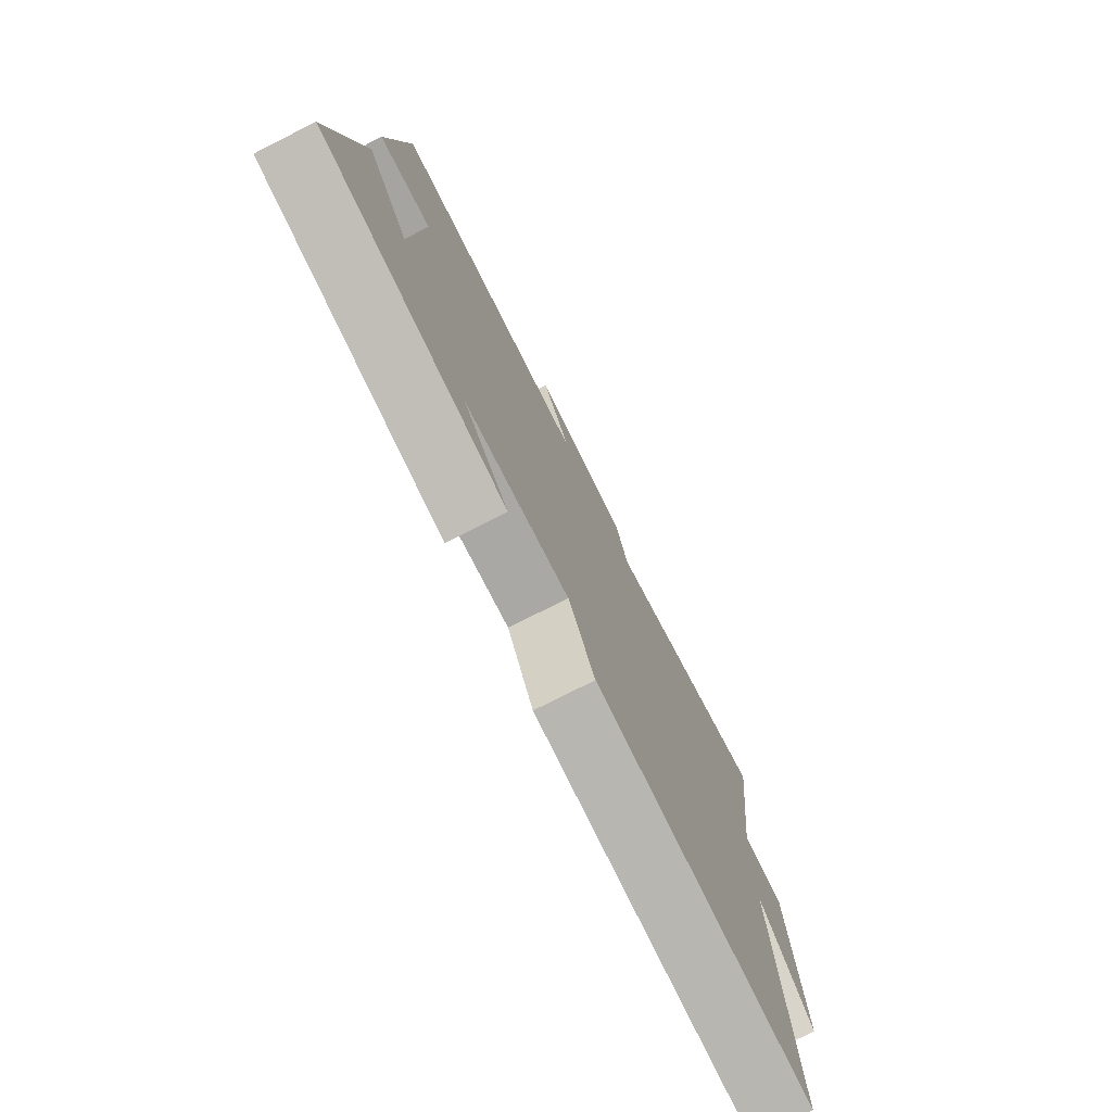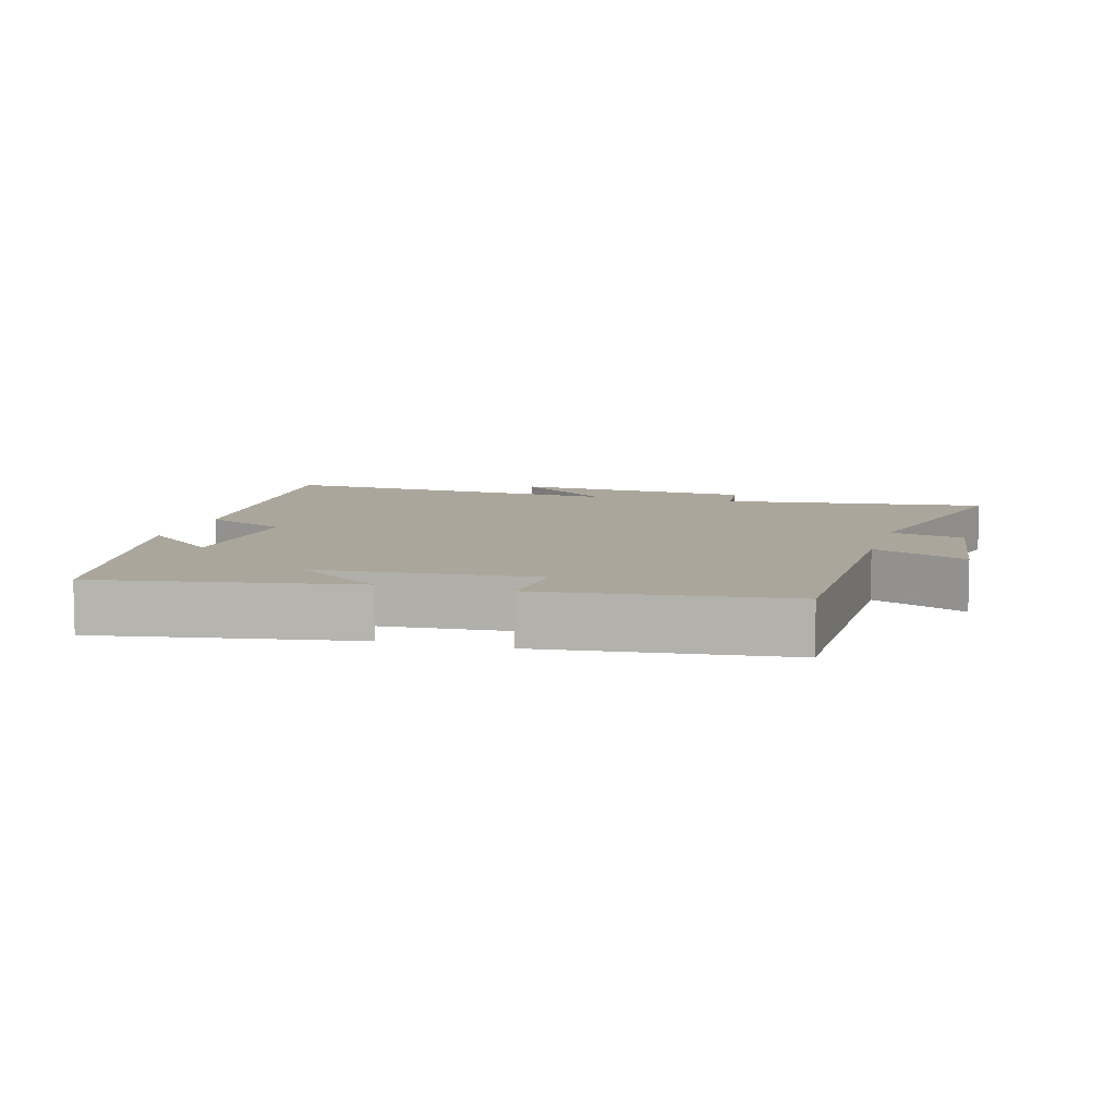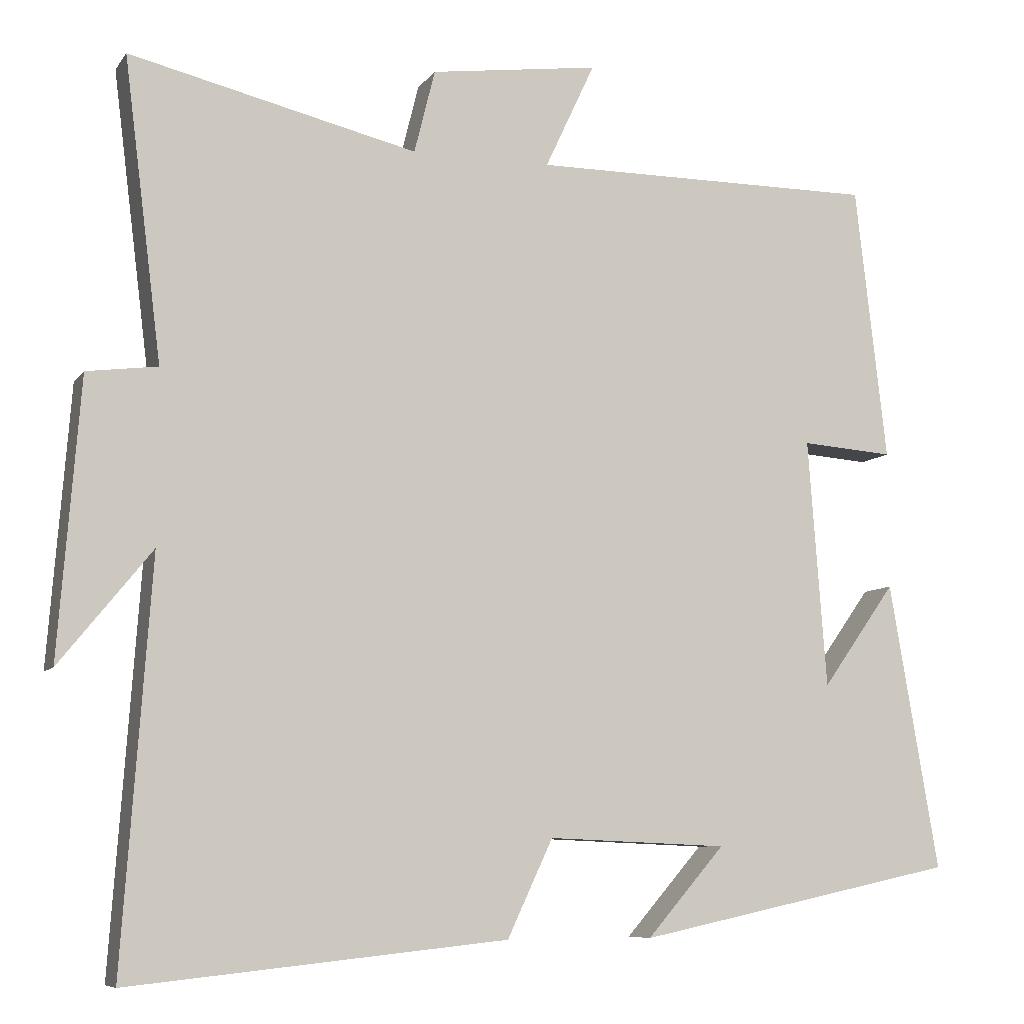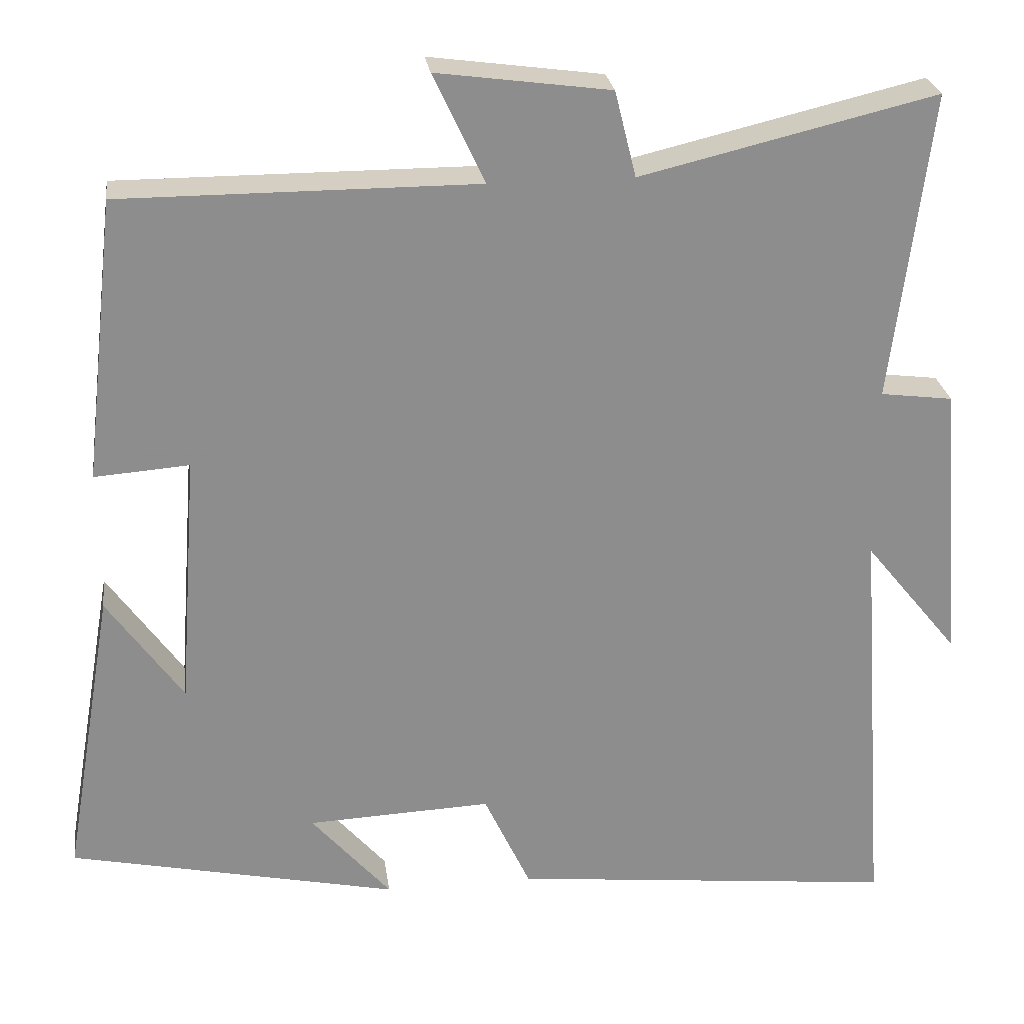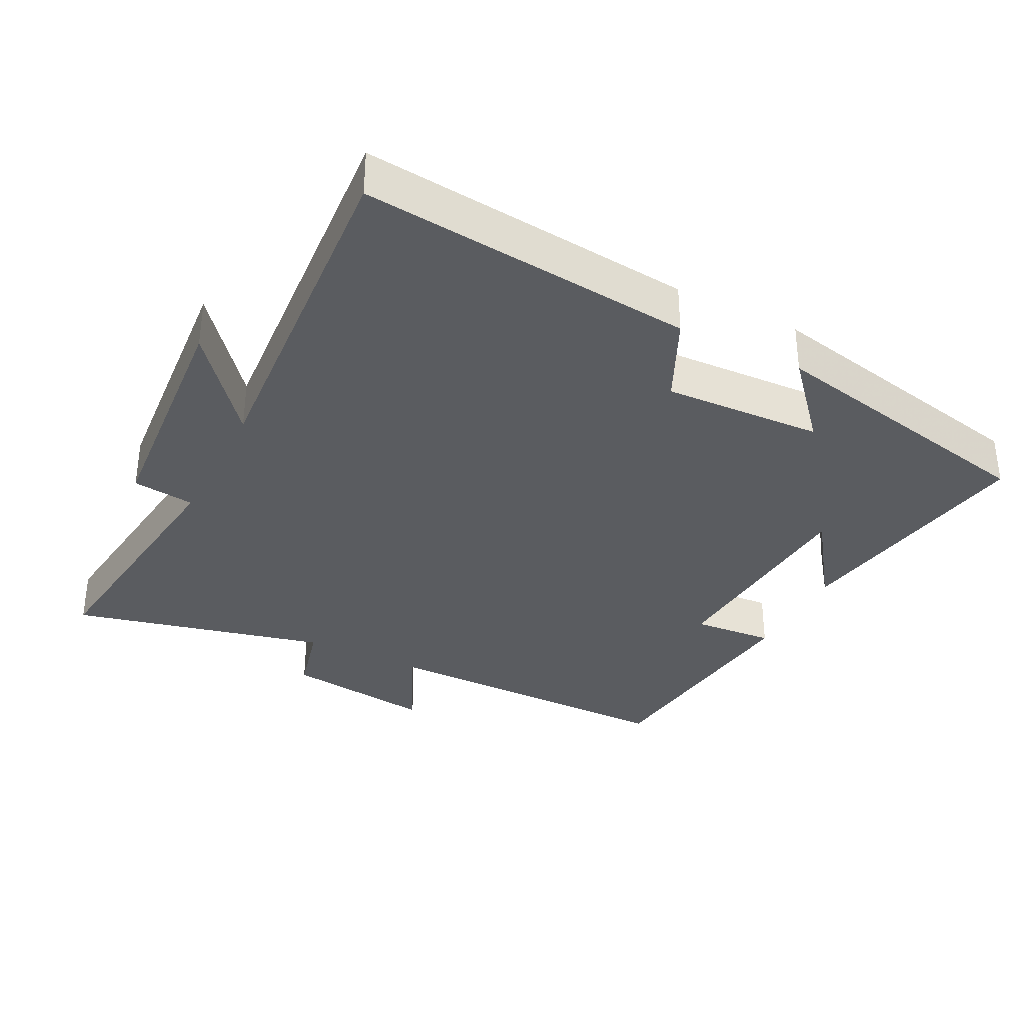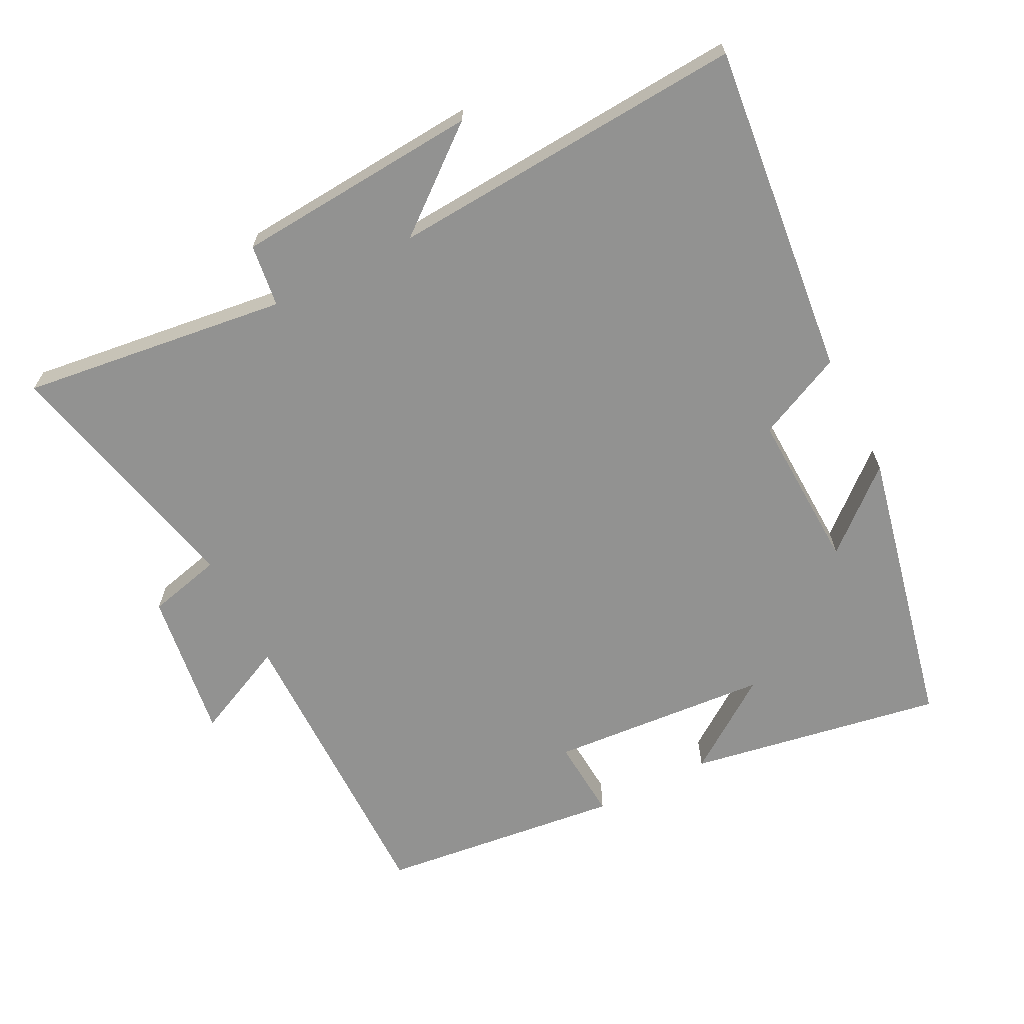
<metadata>
{"format":"obj","ext":"obj","renderer":"f3d","projection":"perspective","resolution":1024,"background":"white","views":[{"elev":-76.9,"azim":-63.2,"up":"+Z"},{"elev":8.0,"azim":-73.8,"up":"+Y"},{"elev":-7.9,"azim":160.1,"up":"+Z"},{"elev":25.7,"azim":-7.8,"up":"+Z"},{"elev":-34.3,"azim":153.2,"up":"+Y"},{"elev":-66.2,"azim":116.8,"up":"+Y"}]}
</metadata>
<code>
v -0.564 0.07 -0.411
v -0.5 0.07 -0.037
v -0.404 0.07 -0.172
v -0.38 0.07 0.152
v -0.5 0.07 0.143
v -0.459 0.07 0.501
v -0.008 0.07 0.5
v -0.073 0.07 0.639
v 0.147 0.07 0.609
v 0.174 0.07 0.5
v 0.549 0.07 0.589
v 0.5 0.07 0.197
v 0.592 0.07 0.185
v 0.62 0.07 -0.175
v 0.5 0.07 -0.027
v 0.537 0.07 -0.551
v 0.046 0.07 -0.5
v -0.013 0.07 -0.374
v -0.247 0.07 -0.384
v -0.146 0.07 -0.5
v -0.564 0 -0.411
v -0.5 0 -0.037
v -0.404 0 -0.172
v -0.38 0 0.152
v -0.5 0 0.143
v -0.459 0 0.501
v -0.008 0 0.5
v -0.073 0 0.639
v 0.147 0 0.609
v 0.174 0 0.5
v 0.549 0 0.589
v 0.5 0 0.197
v 0.592 0 0.185
v 0.62 0 -0.175
v 0.5 0 -0.027
v 0.537 0 -0.551
v 0.046 0 -0.5
v -0.013 0 -0.374
v -0.247 0 -0.384
v -0.146 0 -0.5
f 19 20 1
f 15 16 17 18
f 15 18 19
f 12 13 14 15
f 12 15 19 1
f 10 11 12 1
f 7 8 9 10
f 4 5 6 7
f 3 4 7 10
f 1 2 3
f 1 3 10
f 21 40 39
f 38 37 36 35
f 39 38 35
f 35 34 33 32
f 21 39 35 32
f 21 32 31 30
f 30 29 28 27
f 27 26 25 24
f 30 27 24 23
f 23 22 21
f 30 23 21
f 1 21 22 2
f 2 22 23 3
f 3 23 24 4
f 4 24 25 5
f 5 25 26 6
f 6 26 27 7
f 7 27 28 8
f 8 28 29 9
f 9 29 30 10
f 10 30 31 11
f 11 31 32 12
f 12 32 33 13
f 13 33 34 14
f 14 34 35 15
f 15 35 36 16
f 16 36 37 17
f 17 37 38 18
f 18 38 39 19
f 19 39 40 20
f 20 40 21 1

</code>
